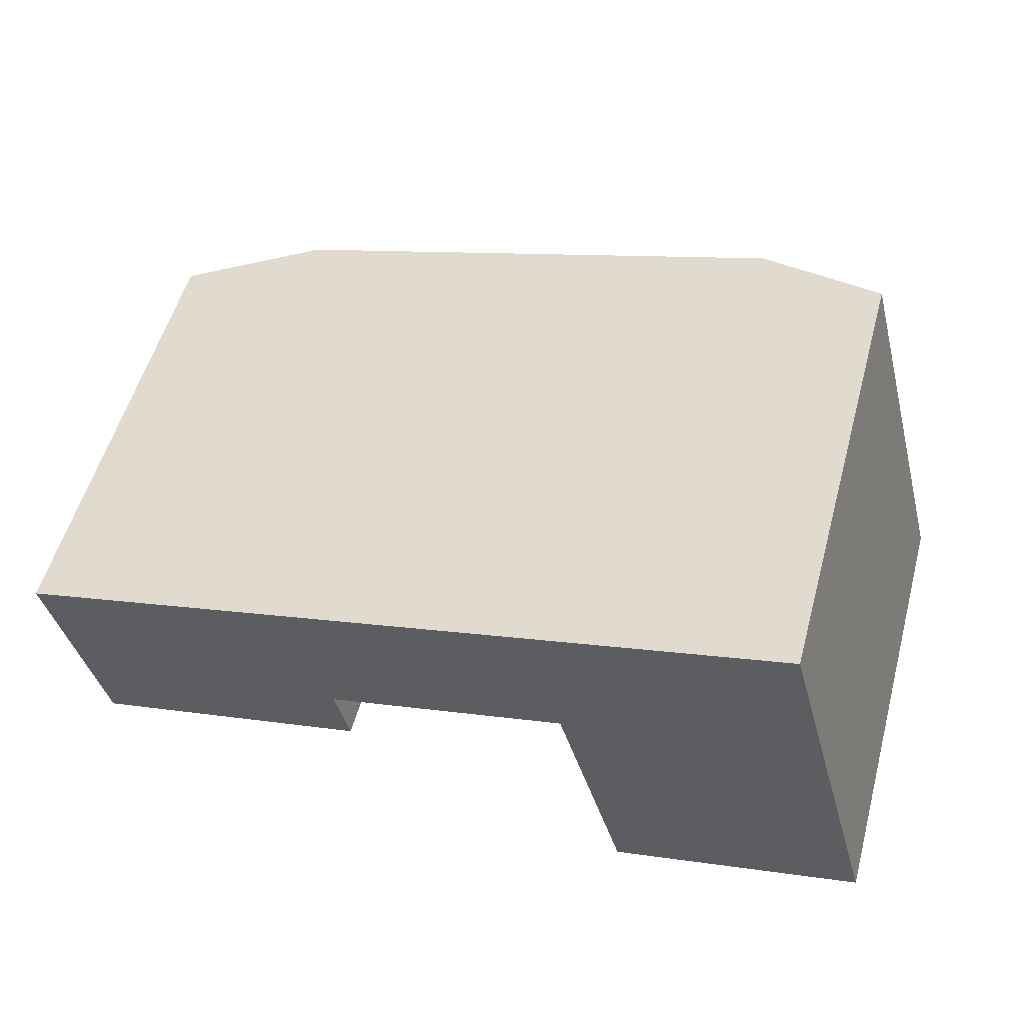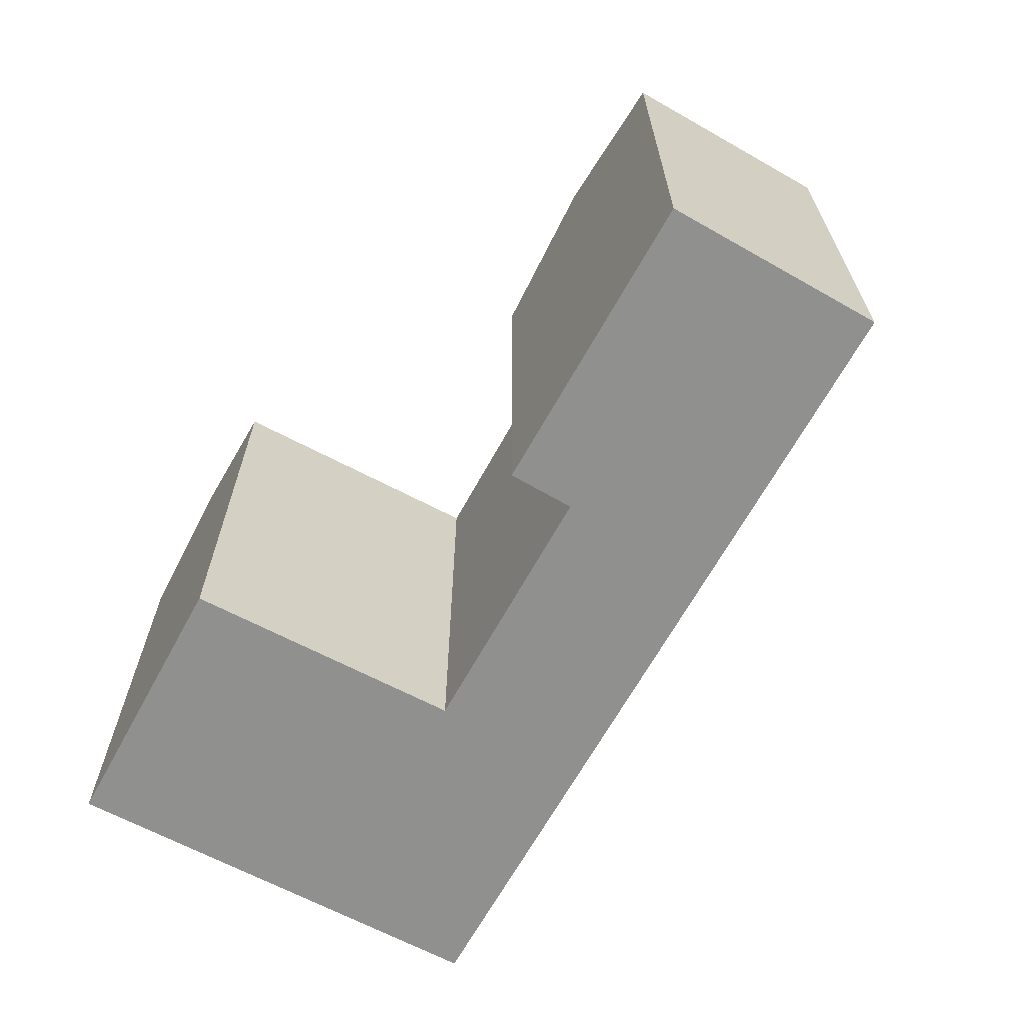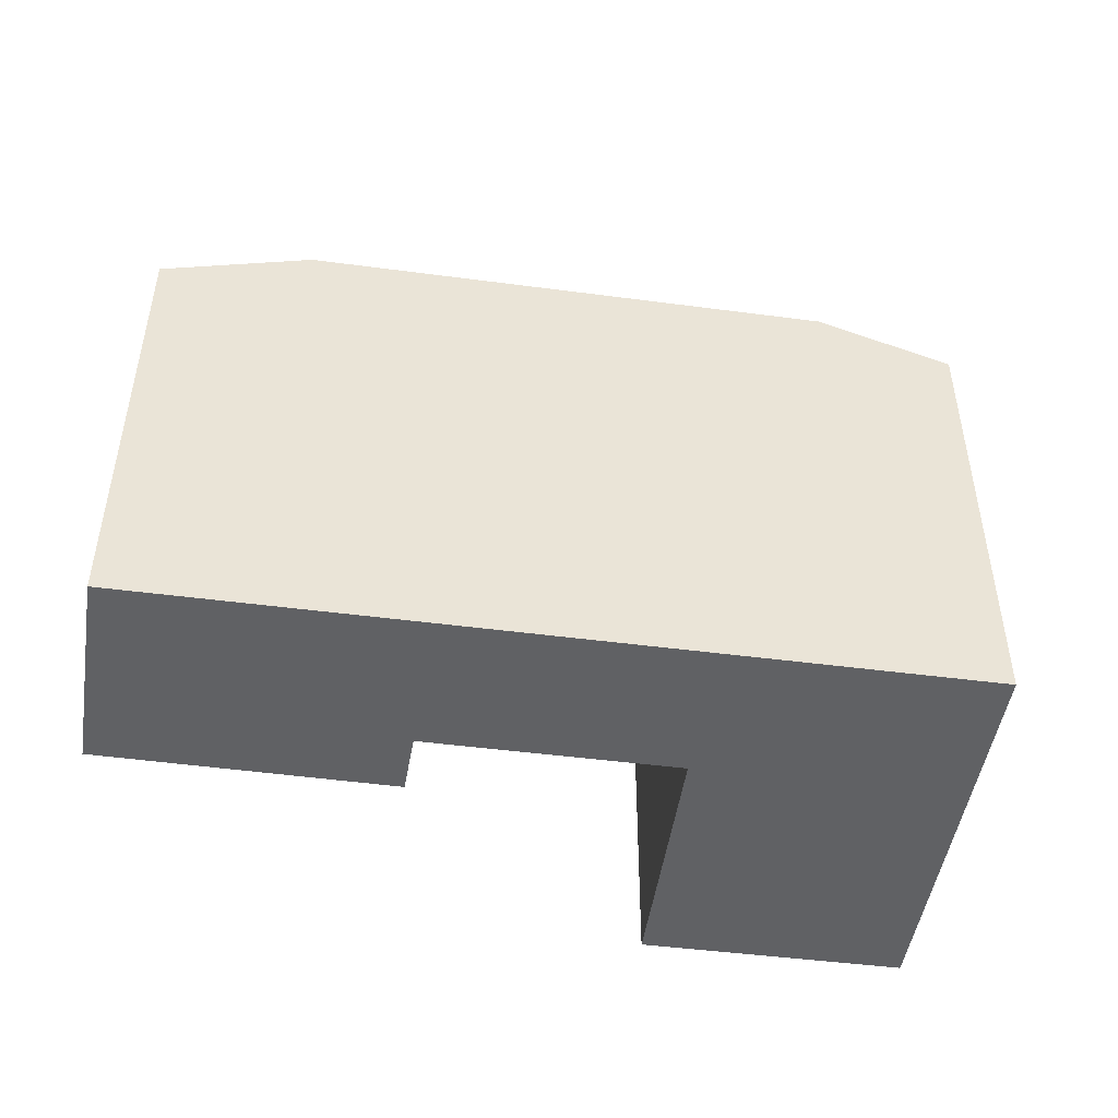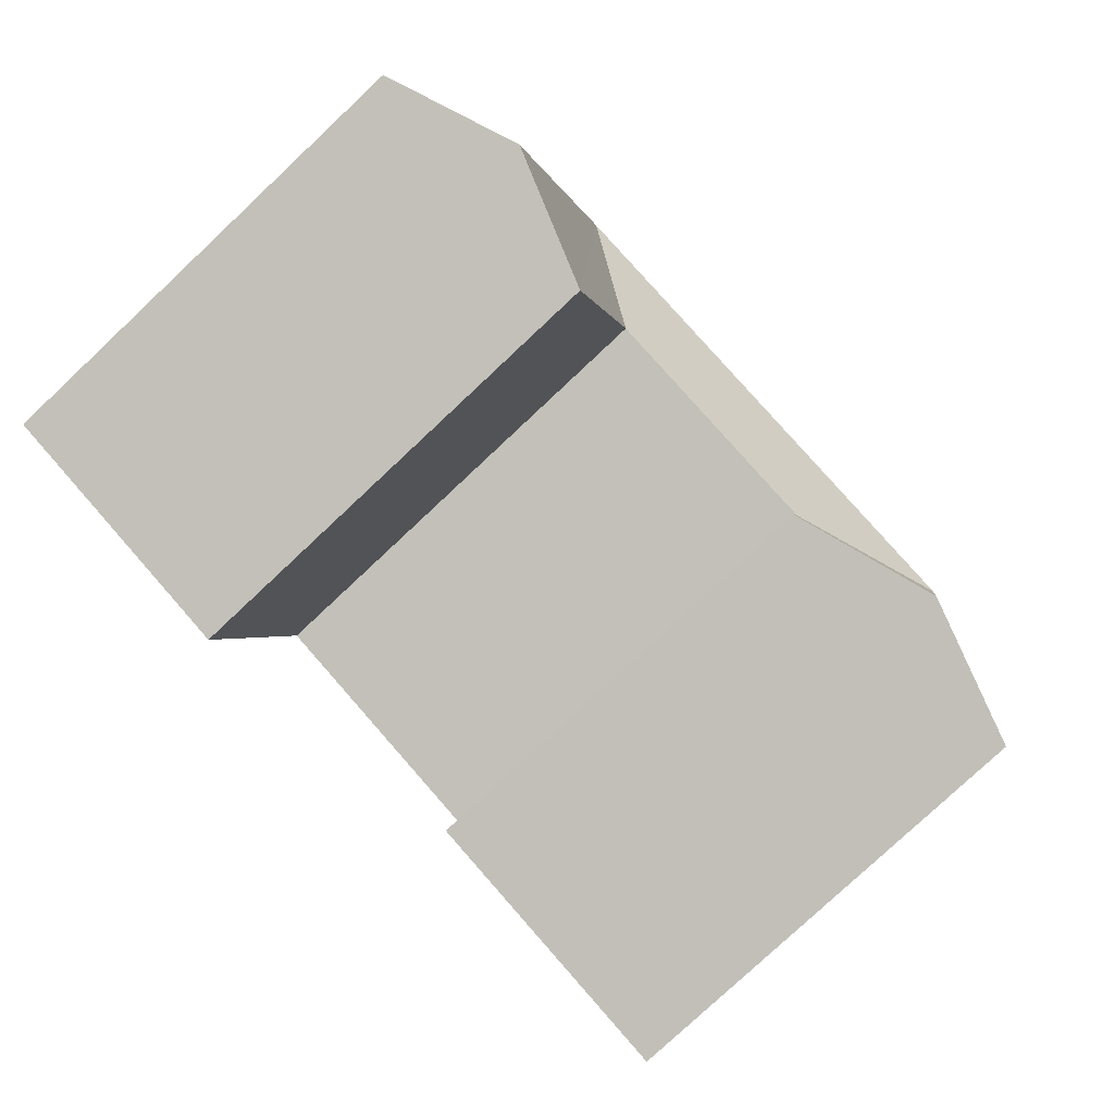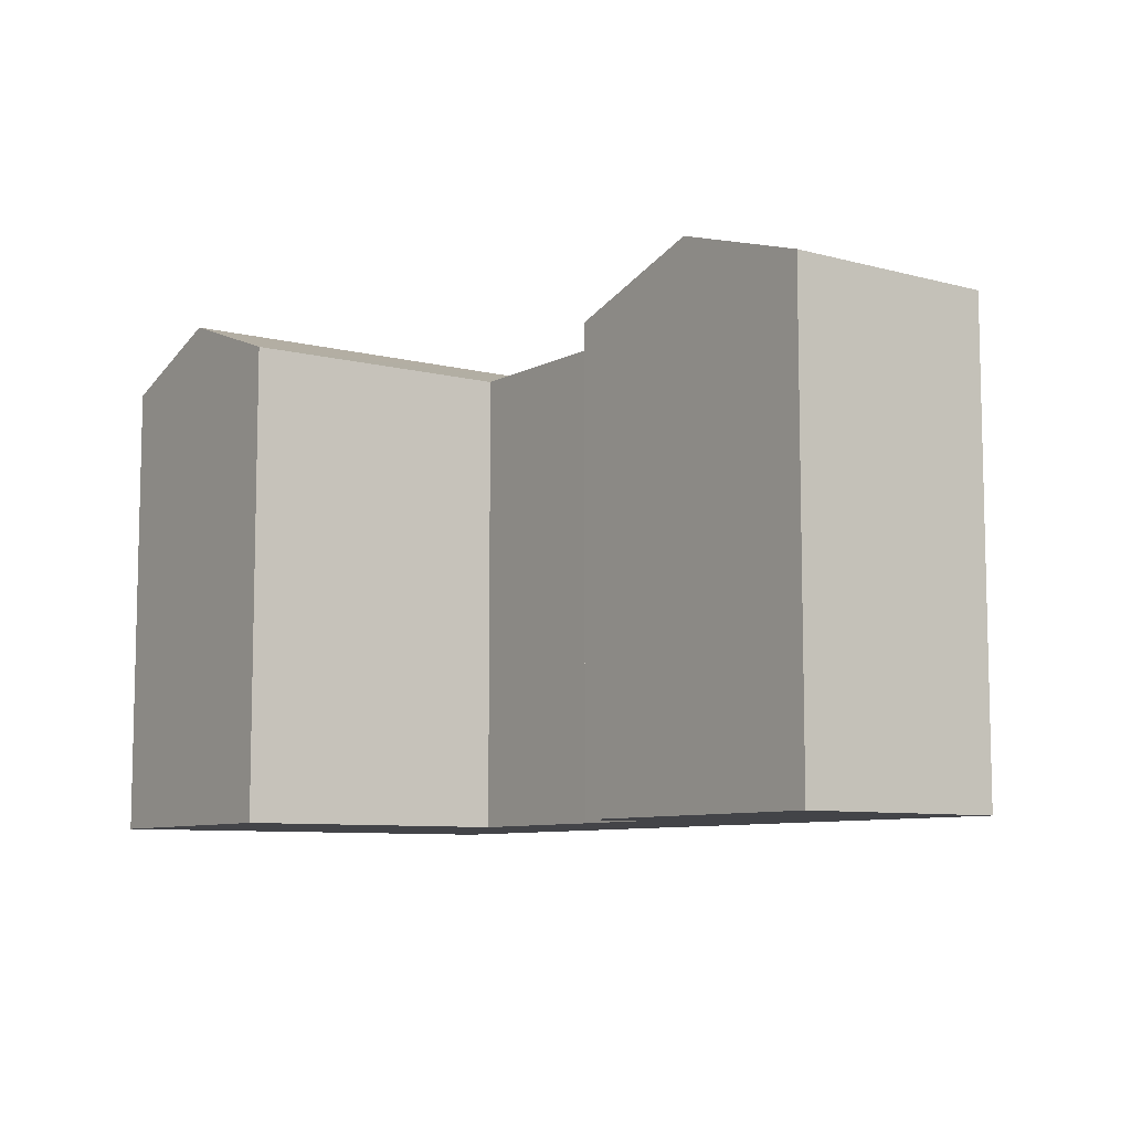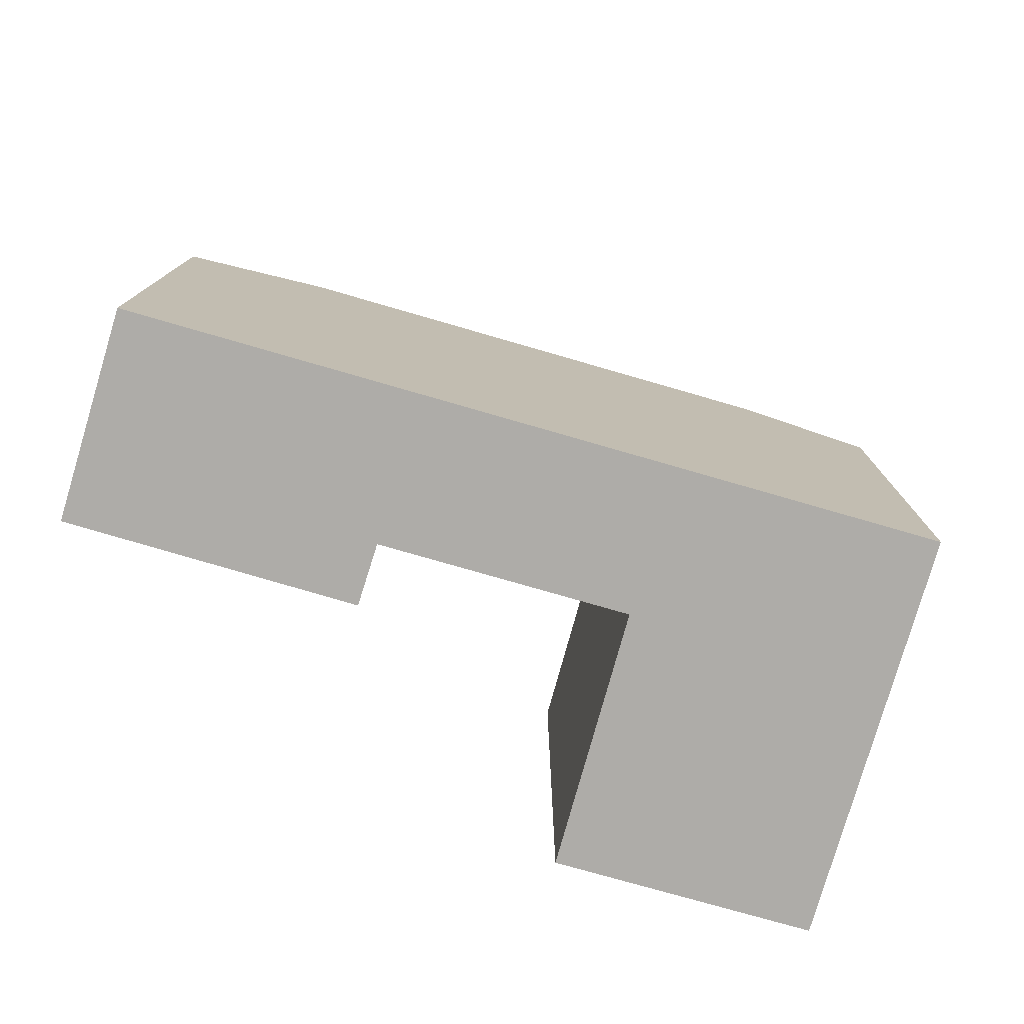
<metadata>
{"format":"obj","ext":"obj","renderer":"f3d","projection":"perspective","resolution":1024,"background":"white","views":[{"elev":54.9,"azim":15.3,"up":"+Z"},{"elev":-65.6,"azim":-133.3,"up":"+Y"},{"elev":-47.0,"azim":-23.1,"up":"+Y"},{"elev":-79.9,"azim":133.1,"up":"+Z"},{"elev":-8.3,"azim":-140.0,"up":"+Y"},{"elev":-76.8,"azim":-30.7,"up":"+Y"}]}
</metadata>
<code>
v  6.706 -1.068e-16 1.744
v  0.0004558 21.4 -0.000677
v  0 0 0
v  13.41 -2.136e-16 3.489
v  24.55 -3.911e-16 6.387
v  30.61 -4.875e-16 7.962
v  36.66 -5.839e-16 9.536
v  36.66 21.4 9.536
v  6.706 23.6 1.744
v  13.41 23.6 3.488
v  24.55 23.6 6.386
v  30.61 23.6 7.961
v  29.74 21.4 -12.45
v  35.73 6.661e-16 -10.88
v  29.74 7.622e-16 -12.45
v  41.72 5.7e-16 -9.308
v  41.72 21.4 -9.309
v  35.73 23.6 -10.88
v  39.32 21.4 -0.3704
v  38.5 21.4 2.68
v  39.32 2.264e-17 -0.3697
v  38.5 -1.641e-16 2.681
v  27.25 21.4 -3.422
v  26.44 21.4 -0.4584
v  26.44 2.803e-17 -0.4577
v  27.25 2.095e-16 -3.422
v  2.344 21.4 -9.721
v  9.016 4.919e-16 -8.033
v  2.343 5.952e-16 -9.72
v  15.69 3.885e-16 -6.345
v  15.69 21.4 -6.346
v  9.017 23.6 -8.034
v  1.664 21.4 -6.903
v  1.664 4.226e-16 -6.902
v  15.01 21.4 -3.43
v  15.01 2.1e-16 -3.429
v  33.29 23.6 -1.896
v  32.47 23.6 1.111
v  8.339 23.6 -5.166
g defaultobject
f 1 2 3
f 2 1 4
f 2 4 5
f 2 5 6
f 2 6 7
f 2 7 8
f 2 8 9
f 9 8 10
f 10 8 11
f 11 8 12
f 13 14 15
f 14 13 16
f 16 13 17
f 17 13 18
f 19 16 17
f 16 19 20
f 16 20 8
f 16 8 7
f 16 7 21
f 21 7 22
f 15 23 13
f 23 15 24
f 24 15 25
f 25 15 26
f 27 28 29
f 28 27 30
f 30 27 31
f 31 27 32
f 29 33 27
f 33 29 2
f 2 29 3
f 3 29 34
f 30 35 36
f 35 30 31
f 35 25 36
f 25 35 24
f 14 26 15
f 26 14 16
f 26 16 25
f 28 34 29
f 34 28 3
f 3 28 30
f 3 30 1
f 1 30 36
f 1 36 4
f 4 36 25
f 4 25 5
f 5 25 16
f 5 16 21
f 5 21 6
f 6 21 22
f 6 22 7
f 12 23 24
f 23 12 13
f 13 12 37
f 13 37 18
f 37 12 38
f 8 38 12
f 38 8 37
f 37 8 18
f 18 8 20
f 18 20 19
f 18 19 17
f 9 24 35
f 24 9 12
f 12 9 10
f 12 10 11
f 27 39 32
f 39 27 9
f 9 27 2
f 2 27 33
f 32 35 31
f 35 32 39
f 35 39 9

</code>
